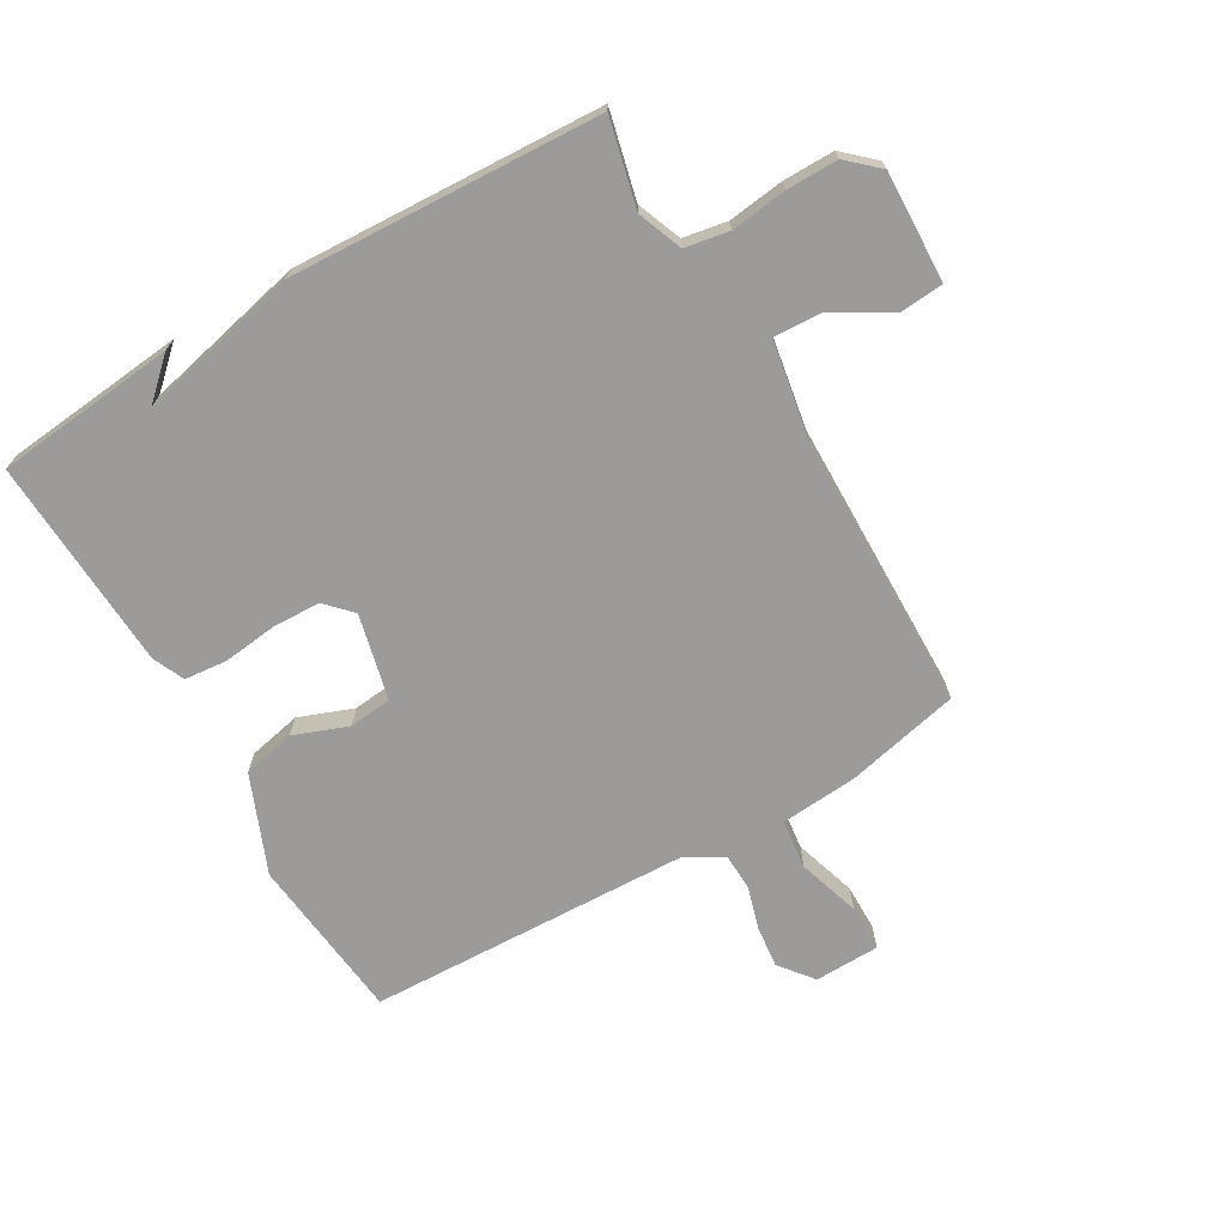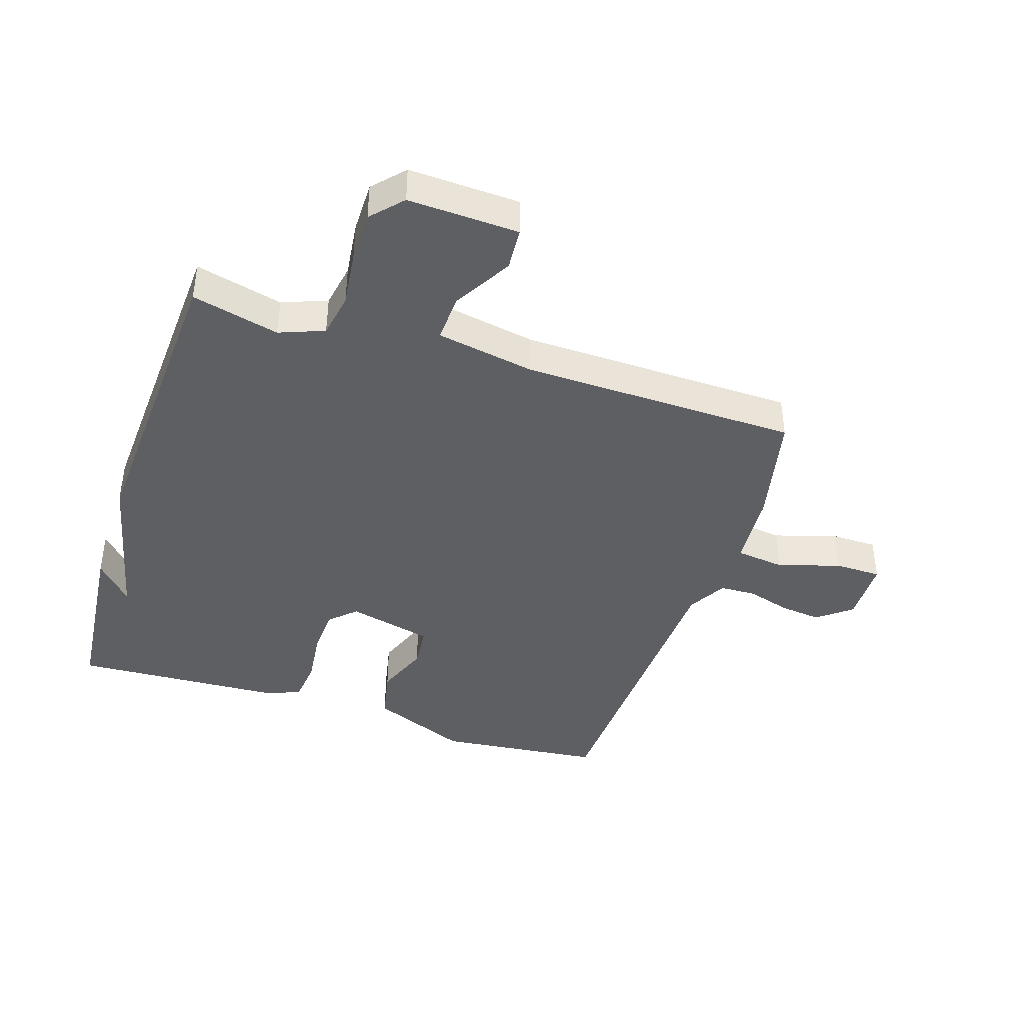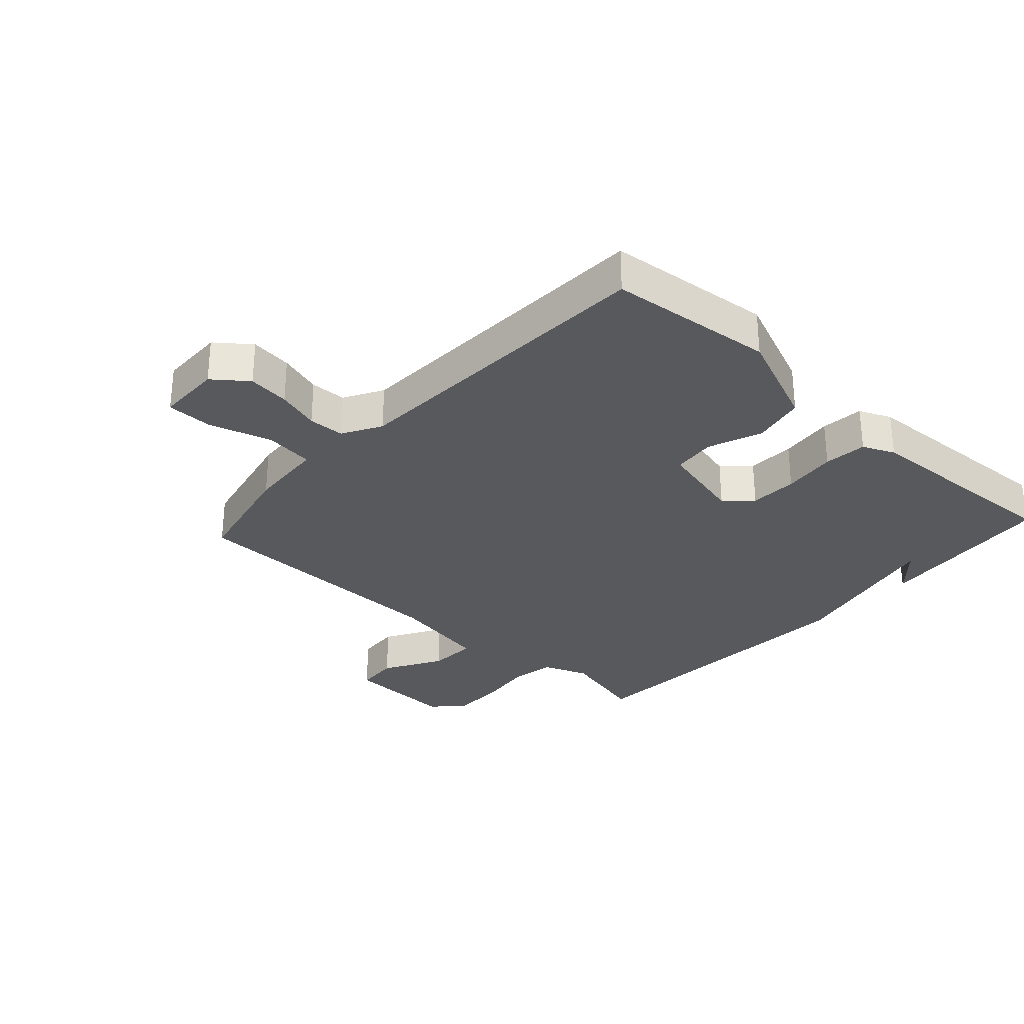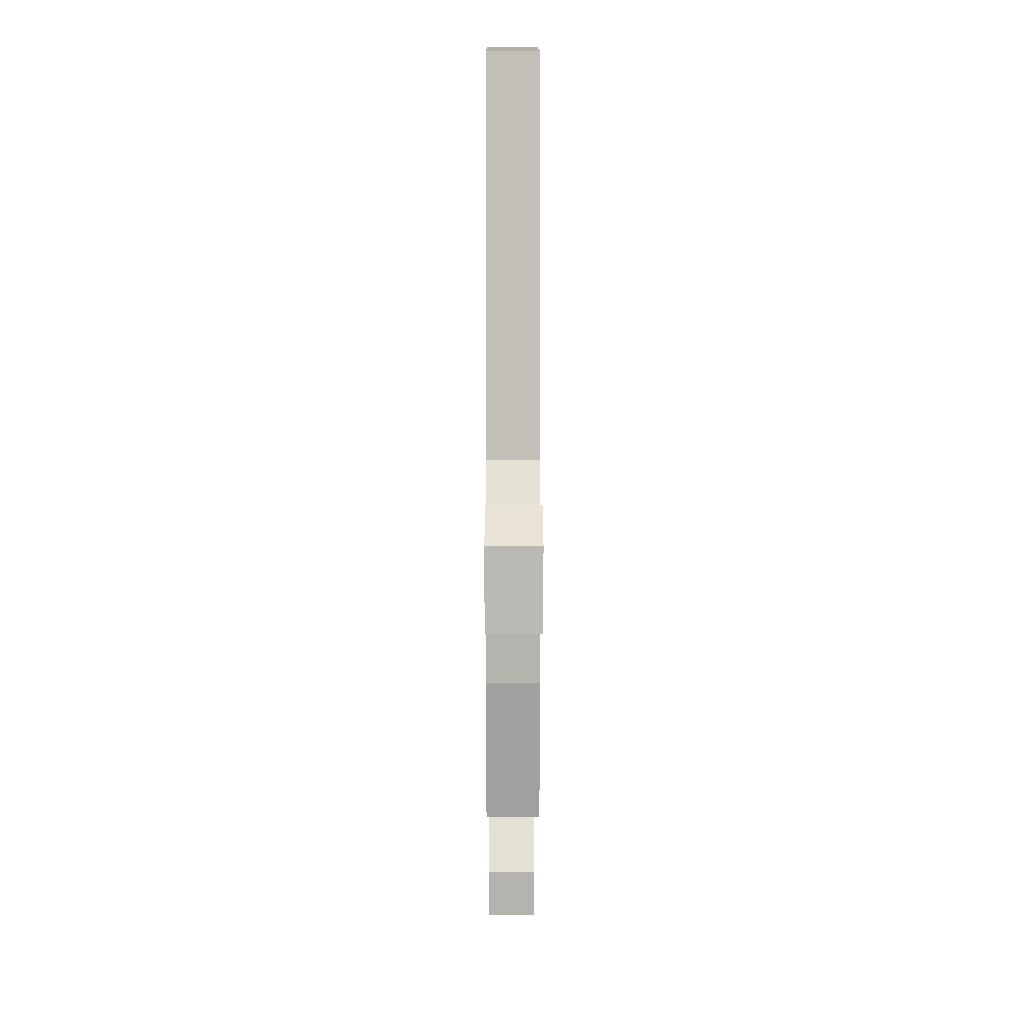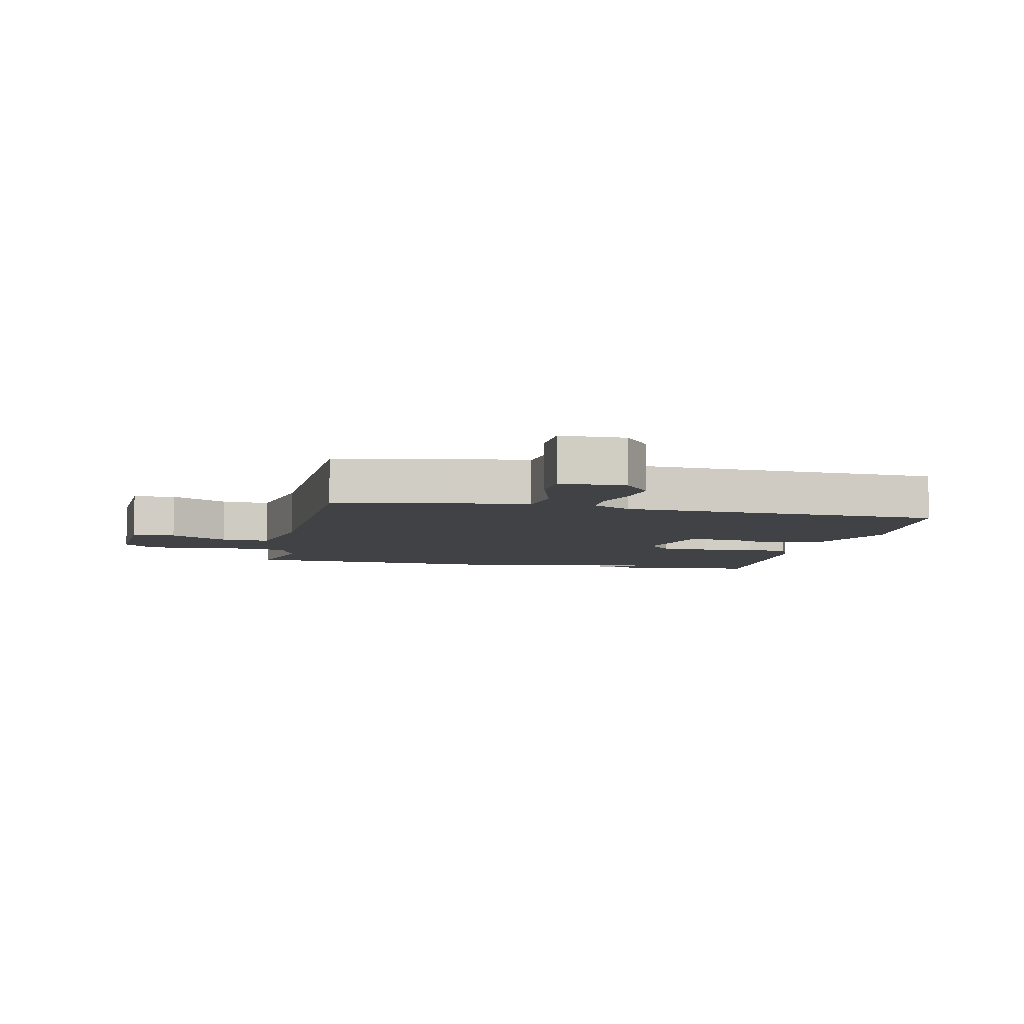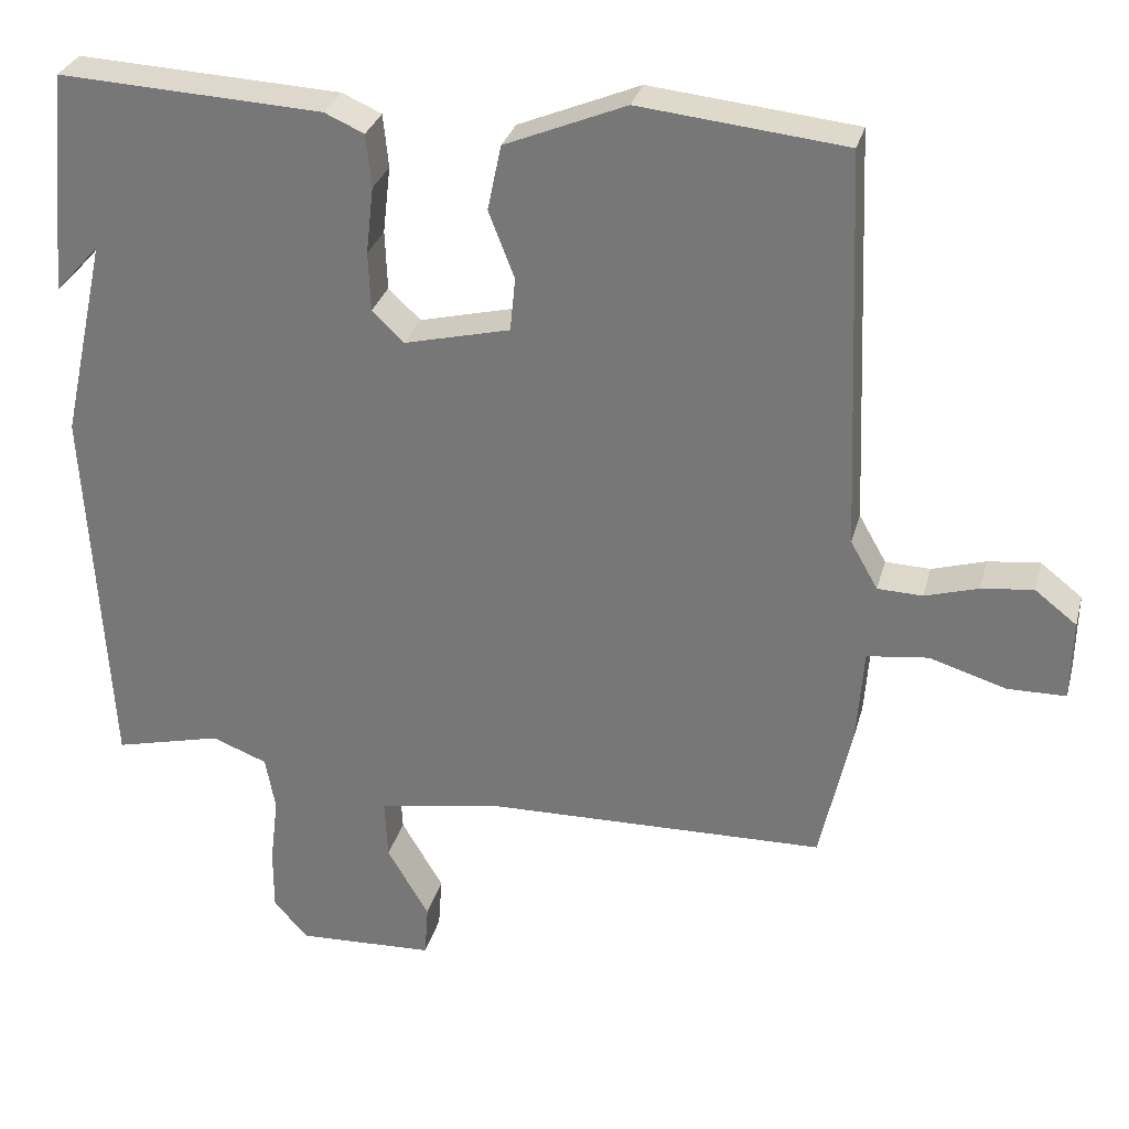
<metadata>
{"format":"obj","ext":"obj","renderer":"f3d","projection":"perspective","resolution":1024,"background":"white","views":[{"elev":-69.9,"azim":120.5,"up":"+Y"},{"elev":-41.2,"azim":162.1,"up":"+Y"},{"elev":-30.2,"azim":-42.4,"up":"+Y"},{"elev":5.8,"azim":-90.2,"up":"+Z"},{"elev":-6.5,"azim":-102.2,"up":"+Y"},{"elev":30.1,"azim":-165.7,"up":"+Z"}]}
</metadata>
<code>
v 0.5 0.07 0.5
v 0.528 0.07 0.205
v 0.469 0.07 0.27
v 0.528 0.07 0.005
v 0.5 0.07 -0.5
v 0.358 0.07 -0.465
v 0.285 0.07 -0.493
v 0.272 0.07 -0.565
v 0.283 0.07 -0.656
v 0.283 0.07 -0.74
v 0.237 0.07 -0.79
v 0.057 0.07 -0.782
v 0.052 0.07 -0.712
v 0.107 0.07 -0.618
v 0.111 0.07 -0.539
v -0.05 0.07 -0.51
v -0.5 0.07 -0.5
v -0.541 0.07 -0.314
v -0.55 0.07 -0.189
v -0.63 0.07 -0.179
v -0.732 0.07 -0.21
v -0.808 0.07 -0.209
v -0.81 0.07 -0.103
v -0.755 0.07 -0.06
v -0.687 0.07 -0.068
v -0.617 0.07 -0.089
v -0.558 0.07 -0.087
v -0.522 0.07 -0.024
v -0.5 0.07 0.5
v -0.23 0.07 0.528
v -0.071 0.07 0.462
v -0.053 0.07 0.376
v -0.087 0.07 0.288
v -0.08 0.07 0.218
v 0.059 0.07 0.184
v 0.101 0.07 0.224
v 0.104 0.07 0.302
v 0.094 0.07 0.39
v 0.101 0.07 0.46
v 0.153 0.07 0.483
v 0.5 0 0.5
v 0.528 0 0.205
v 0.469 0 0.27
v 0.528 0 0.005
v 0.5 0 -0.5
v 0.358 0 -0.465
v 0.285 0 -0.493
v 0.272 0 -0.565
v 0.283 0 -0.656
v 0.283 0 -0.74
v 0.237 0 -0.79
v 0.057 0 -0.782
v 0.052 0 -0.712
v 0.107 0 -0.618
v 0.111 0 -0.539
v -0.05 0 -0.51
v -0.5 0 -0.5
v -0.541 0 -0.314
v -0.55 0 -0.189
v -0.63 0 -0.179
v -0.732 0 -0.21
v -0.808 0 -0.209
v -0.81 0 -0.103
v -0.755 0 -0.06
v -0.687 0 -0.068
v -0.617 0 -0.089
v -0.558 0 -0.087
v -0.522 0 -0.024
v -0.5 0 0.5
v -0.23 0 0.528
v -0.071 0 0.462
v -0.053 0 0.376
v -0.087 0 0.288
v -0.08 0 0.218
v 0.059 0 0.184
v 0.101 0 0.224
v 0.104 0 0.302
v 0.094 0 0.39
v 0.101 0 0.46
v 0.153 0 0.483
f 39 40 1
f 38 39 1
f 37 38 1
f 36 37 1
f 35 36 1
f 31 32 33
f 30 31 33
f 29 30 33
f 28 29 33
f 27 28 33 34
f 24 25 26
f 23 24 26
f 22 23 26
f 21 22 26
f 20 21 26
f 19 20 26 27
f 16 17 18 19
f 27 34 35
f 19 27 35
f 16 19 35
f 15 16 35
f 12 13 14
f 11 12 14
f 10 11 14
f 9 10 14
f 8 9 14
f 7 8 14 15
f 3 4 5 6
f 15 35 1
f 7 15 1
f 6 7 1
f 3 6 1
f 1 2 3
f 41 80 79
f 41 79 78
f 41 78 77
f 41 77 76
f 41 76 75
f 73 72 71
f 73 71 70
f 73 70 69
f 73 69 68
f 74 73 68 67
f 66 65 64
f 66 64 63
f 66 63 62
f 66 62 61
f 66 61 60
f 67 66 60 59
f 59 58 57 56
f 75 74 67
f 75 67 59
f 75 59 56
f 75 56 55
f 54 53 52
f 54 52 51
f 54 51 50
f 54 50 49
f 54 49 48
f 55 54 48 47
f 46 45 44 43
f 41 75 55
f 41 55 47
f 41 47 46
f 41 46 43
f 43 42 41
f 1 41 42 2
f 2 42 43 3
f 3 43 44 4
f 4 44 45 5
f 5 45 46 6
f 6 46 47 7
f 7 47 48 8
f 8 48 49 9
f 9 49 50 10
f 10 50 51 11
f 11 51 52 12
f 12 52 53 13
f 13 53 54 14
f 14 54 55 15
f 15 55 56 16
f 16 56 57 17
f 17 57 58 18
f 18 58 59 19
f 19 59 60 20
f 20 60 61 21
f 21 61 62 22
f 22 62 63 23
f 23 63 64 24
f 24 64 65 25
f 25 65 66 26
f 26 66 67 27
f 27 67 68 28
f 28 68 69 29
f 29 69 70 30
f 30 70 71 31
f 31 71 72 32
f 32 72 73 33
f 33 73 74 34
f 34 74 75 35
f 35 75 76 36
f 36 76 77 37
f 37 77 78 38
f 38 78 79 39
f 39 79 80 40
f 40 80 41 1

</code>
